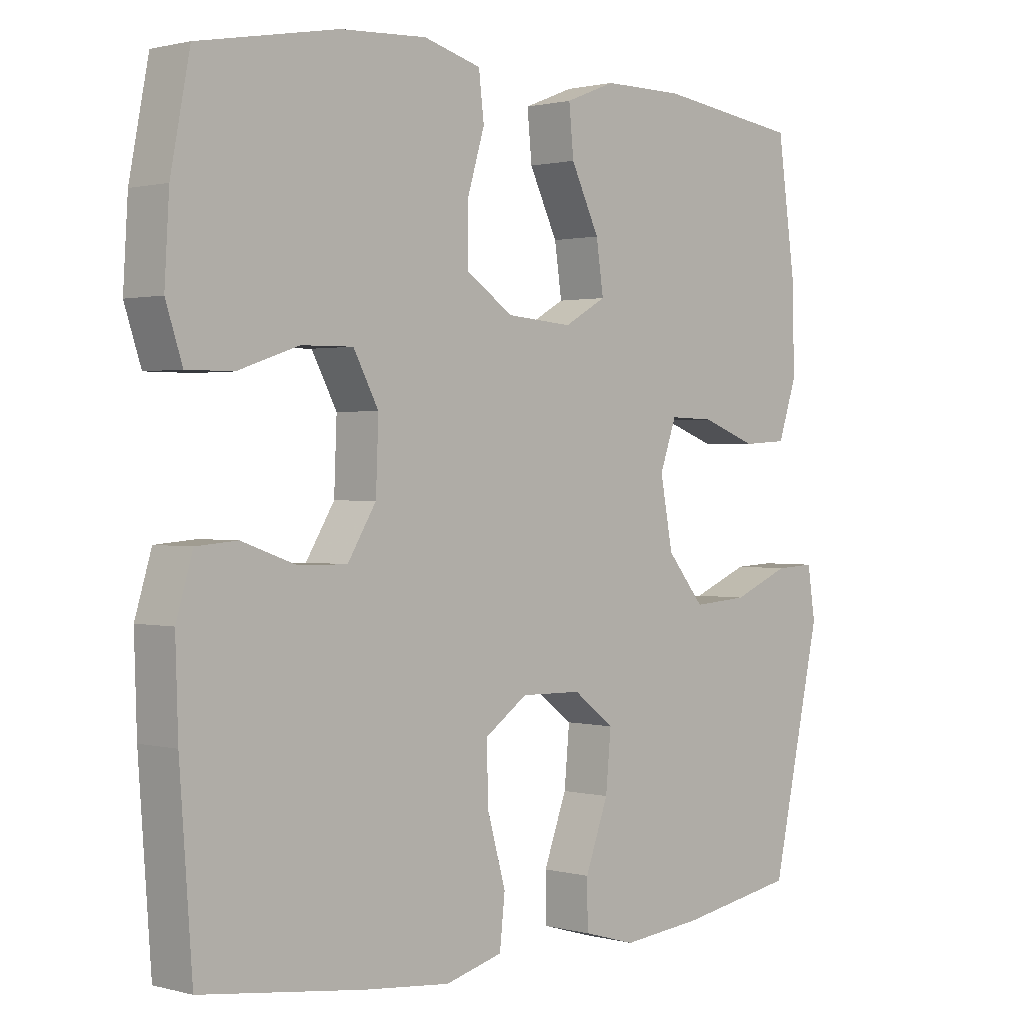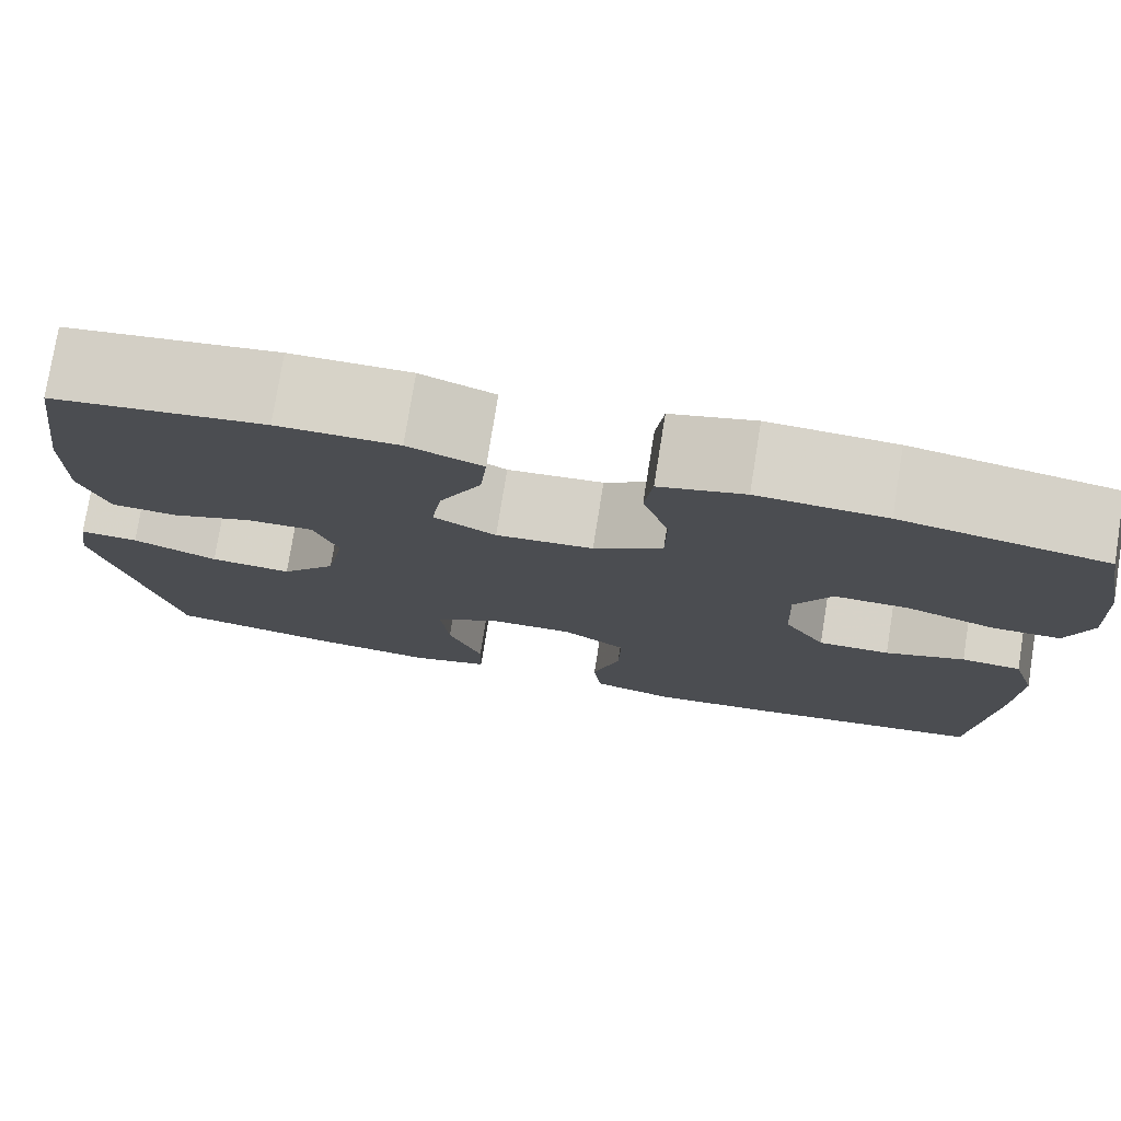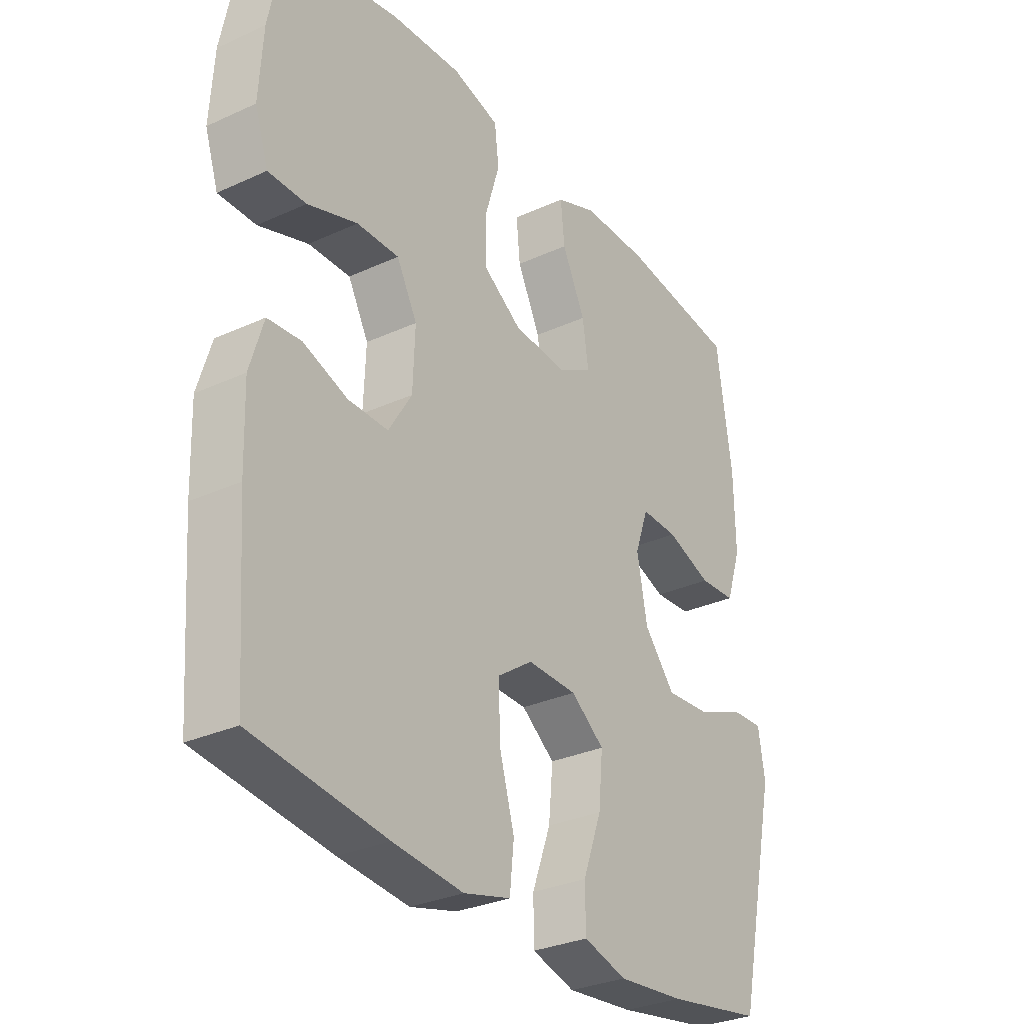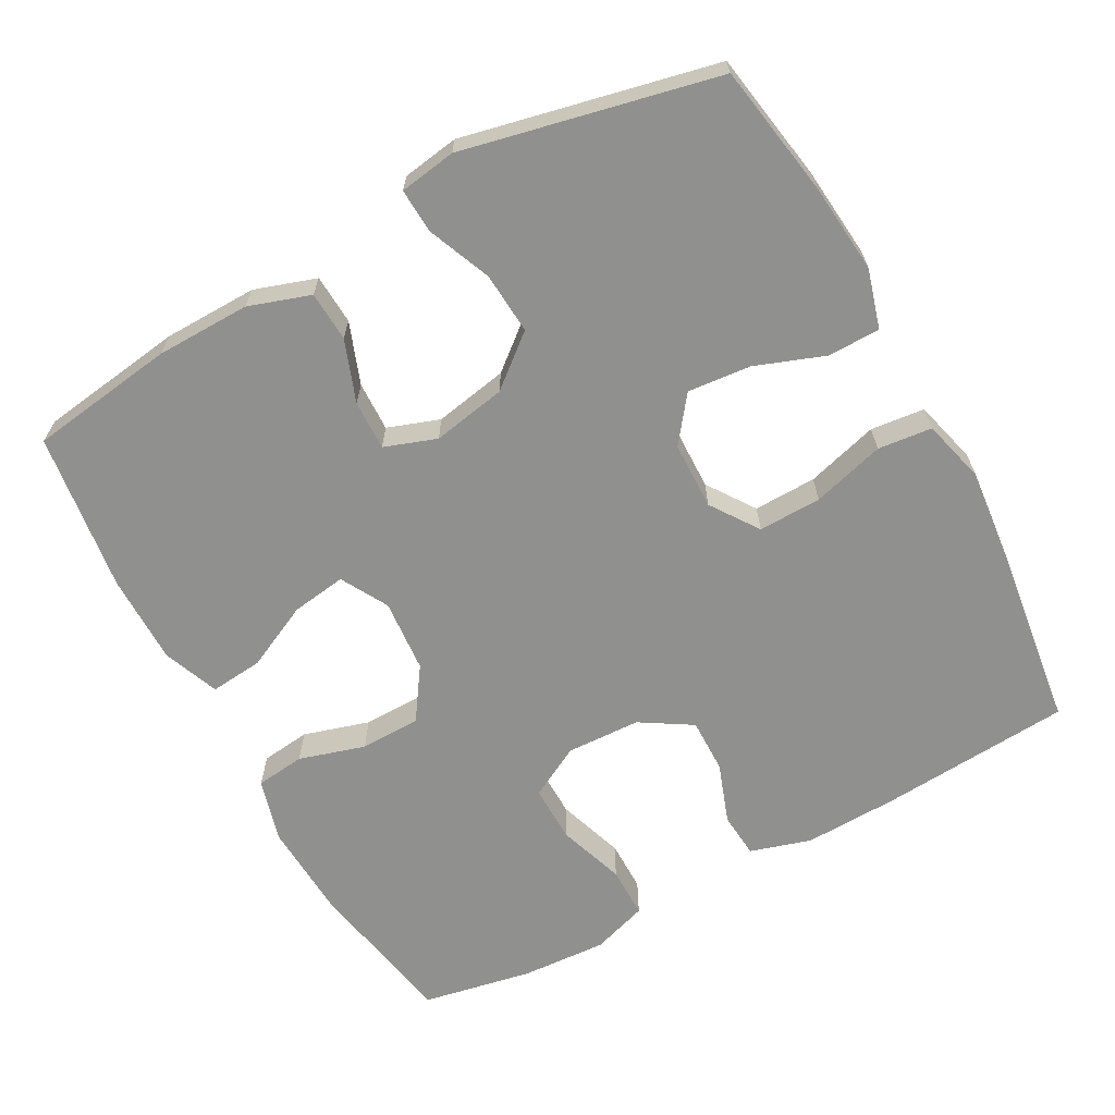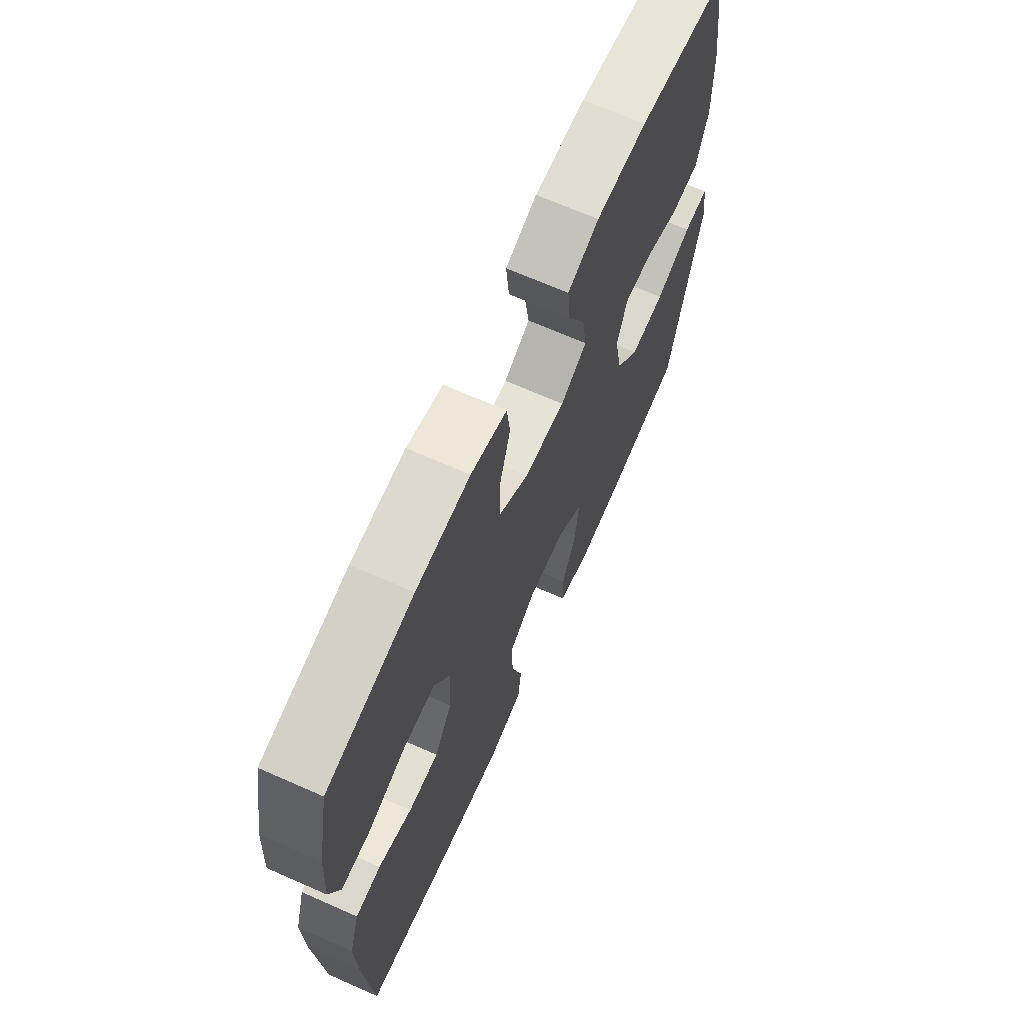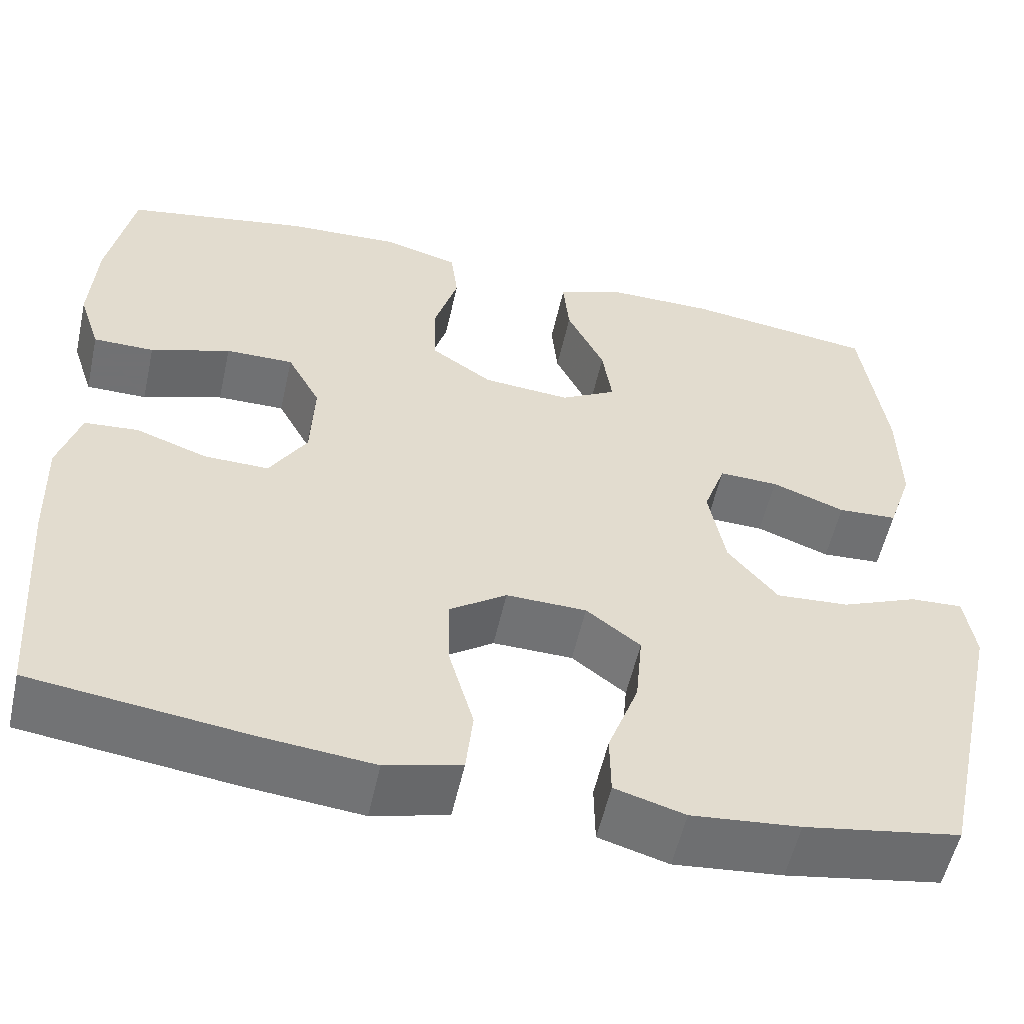
<metadata>
{"format":"obj","ext":"obj","renderer":"f3d","projection":"perspective","resolution":1024,"background":"white","views":[{"elev":1.1,"azim":-46.1,"up":"+Z"},{"elev":77.2,"azim":-170.9,"up":"+Z"},{"elev":-30.4,"azim":-56.4,"up":"+Z"},{"elev":-65.5,"azim":118.6,"up":"+Y"},{"elev":68.3,"azim":-66.1,"up":"+Z"},{"elev":-55.3,"azim":-12.5,"up":"+Z"}]}
</metadata>
<code>
v -0.5 0.07 0.5
v -0.29 0.07 0.539
v -0.159 0.07 0.546
v -0.072 0.07 0.522
v -0.064 0.07 0.455
v -0.091 0.07 0.365
v -0.09 0.07 0.283
v -0.019 0.07 0.235
v 0.081 0.07 0.227
v 0.145 0.07 0.263
v 0.134 0.07 0.338
v 0.091 0.07 0.427
v 0.084 0.07 0.499
v 0.16 0.07 0.529
v 0.283 0.07 0.529
v 0.5 0.07 0.5
v 0.528 0.07 0.301
v 0.53 0.07 0.173
v 0.502 0.07 0.089
v 0.434 0.07 0.085
v 0.35 0.07 0.116
v 0.282 0.07 0.118
v 0.257 0.07 0.047
v 0.276 0.07 -0.054
v 0.333 0.07 -0.123
v 0.417 0.07 -0.117
v 0.504 0.07 -0.081
v 0.564 0.07 -0.078
v 0.576 0.07 -0.155
v 0.5 0.07 -0.5
v 0.322 0.07 -0.53
v 0.198 0.07 -0.542
v 0.118 0.07 -0.519
v 0.117 0.07 -0.448
v 0.152 0.07 -0.353
v 0.16 0.07 -0.267
v 0.098 0.07 -0.22
v 0.006 0.07 -0.218
v -0.059 0.07 -0.263
v -0.057 0.07 -0.349
v -0.029 0.07 -0.448
v -0.037 0.07 -0.522
v -0.124 0.07 -0.545
v -0.254 0.07 -0.532
v -0.5 0.07 -0.5
v -0.519 0.07 -0.239
v -0.523 0.07 -0.111
v -0.498 0.07 -0.028
v -0.436 0.07 -0.023
v -0.354 0.07 -0.052
v -0.28 0.07 -0.053
v -0.237 0.07 0.017
v -0.233 0.07 0.118
v -0.271 0.07 0.189
v -0.349 0.07 0.188
v -0.441 0.07 0.157
v -0.511 0.07 0.157
v -0.536 0.07 0.233
v -0.529 0.07 0.35
v -0.5 0 0.5
v -0.29 0 0.539
v -0.159 0 0.546
v -0.072 0 0.522
v -0.064 0 0.455
v -0.091 0 0.365
v -0.09 0 0.283
v -0.019 0 0.235
v 0.081 0 0.227
v 0.145 0 0.263
v 0.134 0 0.338
v 0.091 0 0.427
v 0.084 0 0.499
v 0.16 0 0.529
v 0.283 0 0.529
v 0.5 0 0.5
v 0.528 0 0.301
v 0.53 0 0.173
v 0.502 0 0.089
v 0.434 0 0.085
v 0.35 0 0.116
v 0.282 0 0.118
v 0.257 0 0.047
v 0.276 0 -0.054
v 0.333 0 -0.123
v 0.417 0 -0.117
v 0.504 0 -0.081
v 0.564 0 -0.078
v 0.576 0 -0.155
v 0.5 0 -0.5
v 0.322 0 -0.53
v 0.198 0 -0.542
v 0.118 0 -0.519
v 0.117 0 -0.448
v 0.152 0 -0.353
v 0.16 0 -0.267
v 0.098 0 -0.22
v 0.006 0 -0.218
v -0.059 0 -0.263
v -0.057 0 -0.349
v -0.029 0 -0.448
v -0.037 0 -0.522
v -0.124 0 -0.545
v -0.254 0 -0.532
v -0.5 0 -0.5
v -0.519 0 -0.239
v -0.523 0 -0.111
v -0.498 0 -0.028
v -0.436 0 -0.023
v -0.354 0 -0.052
v -0.28 0 -0.053
v -0.237 0 0.017
v -0.233 0 0.118
v -0.271 0 0.189
v -0.349 0 0.188
v -0.441 0 0.157
v -0.511 0 0.157
v -0.536 0 0.233
v -0.529 0 0.35
f 4 5 6
f 3 4 6
f 2 3 6
f 1 2 6
f 59 1 6
f 58 59 6
f 57 58 6
f 56 57 6
f 55 56 6
f 54 55 6 7
f 53 54 7 8
f 52 53 8 9
f 51 52 9 10
f 48 49 50
f 47 48 50
f 46 47 50
f 45 46 50
f 44 45 50
f 43 44 50
f 42 43 50
f 41 42 50
f 40 41 50
f 39 40 50 51
f 38 39 51 10
f 33 34 35
f 32 33 35
f 31 32 35
f 30 31 35
f 29 30 35
f 28 29 35
f 27 28 35
f 26 27 35
f 25 26 35 36
f 24 25 36 37
f 19 20 21
f 18 19 21
f 17 18 21
f 16 17 21
f 15 16 21
f 14 15 21
f 13 14 21
f 12 13 21
f 11 12 21
f 10 11 21 22
f 37 38 10
f 24 37 10
f 23 24 10
f 10 22 23
f 65 64 63
f 65 63 62
f 65 62 61
f 65 61 60
f 65 60 118
f 65 118 117
f 65 117 116
f 65 116 115
f 65 115 114
f 66 65 114 113
f 67 66 113 112
f 68 67 112 111
f 69 68 111 110
f 109 108 107
f 109 107 106
f 109 106 105
f 109 105 104
f 109 104 103
f 109 103 102
f 109 102 101
f 109 101 100
f 109 100 99
f 110 109 99 98
f 69 110 98 97
f 94 93 92
f 94 92 91
f 94 91 90
f 94 90 89
f 94 89 88
f 94 88 87
f 94 87 86
f 94 86 85
f 95 94 85 84
f 96 95 84 83
f 80 79 78
f 80 78 77
f 80 77 76
f 80 76 75
f 80 75 74
f 80 74 73
f 80 73 72
f 80 72 71
f 80 71 70
f 81 80 70 69
f 69 97 96
f 69 96 83
f 69 83 82
f 82 81 69
f 1 60 61 2
f 2 61 62 3
f 3 62 63 4
f 4 63 64 5
f 5 64 65 6
f 6 65 66 7
f 7 66 67 8
f 8 67 68 9
f 9 68 69 10
f 10 69 70 11
f 11 70 71 12
f 12 71 72 13
f 13 72 73 14
f 14 73 74 15
f 15 74 75 16
f 16 75 76 17
f 17 76 77 18
f 18 77 78 19
f 19 78 79 20
f 20 79 80 21
f 21 80 81 22
f 22 81 82 23
f 23 82 83 24
f 24 83 84 25
f 25 84 85 26
f 26 85 86 27
f 27 86 87 28
f 28 87 88 29
f 29 88 89 30
f 30 89 90 31
f 31 90 91 32
f 32 91 92 33
f 33 92 93 34
f 34 93 94 35
f 35 94 95 36
f 36 95 96 37
f 37 96 97 38
f 38 97 98 39
f 39 98 99 40
f 40 99 100 41
f 41 100 101 42
f 42 101 102 43
f 43 102 103 44
f 44 103 104 45
f 45 104 105 46
f 46 105 106 47
f 47 106 107 48
f 48 107 108 49
f 49 108 109 50
f 50 109 110 51
f 51 110 111 52
f 52 111 112 53
f 53 112 113 54
f 54 113 114 55
f 55 114 115 56
f 56 115 116 57
f 57 116 117 58
f 58 117 118 59
f 59 118 60 1

</code>
